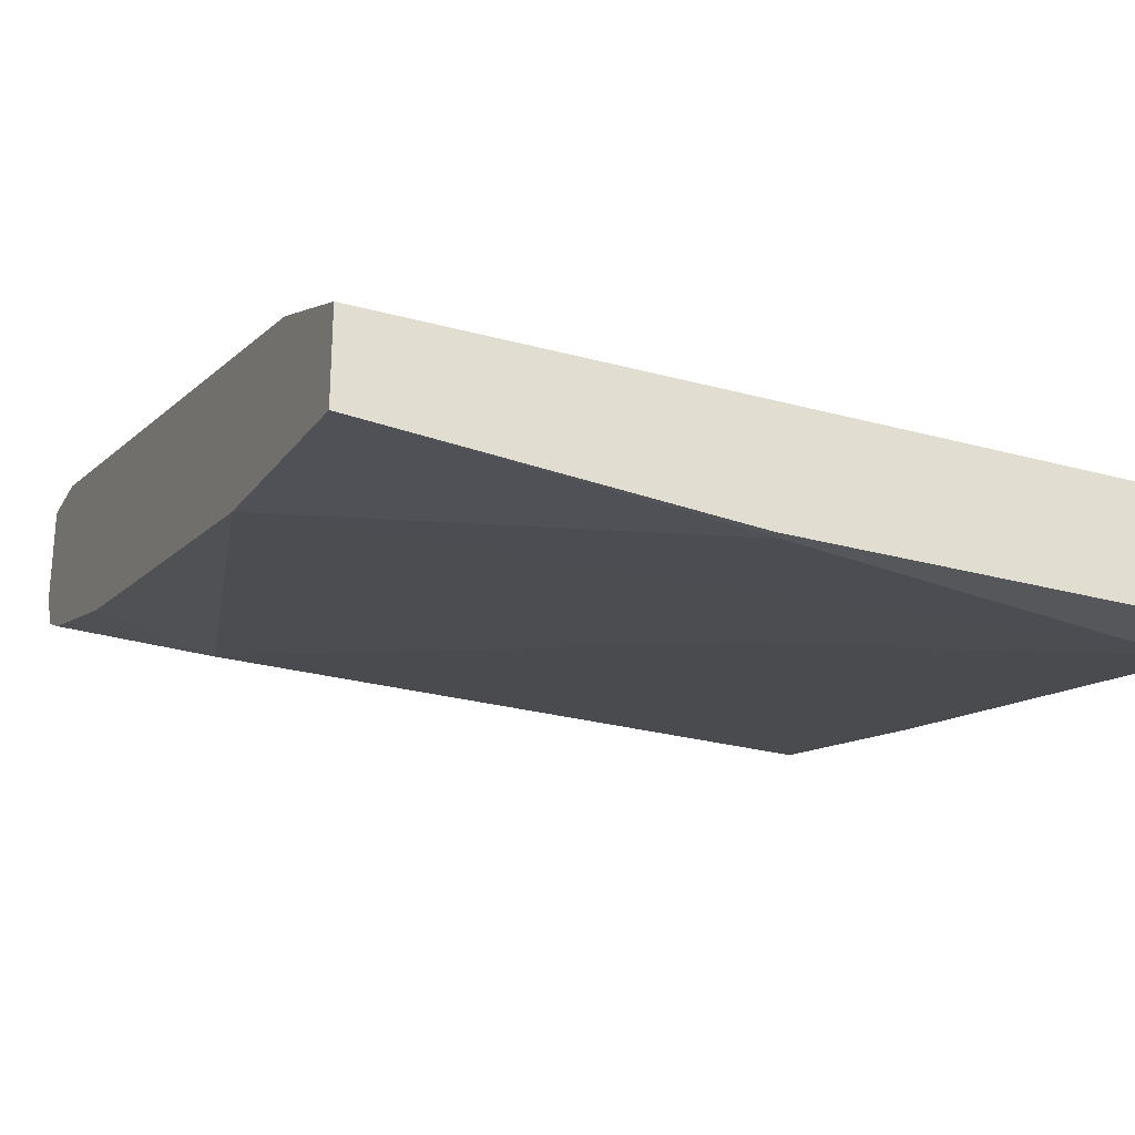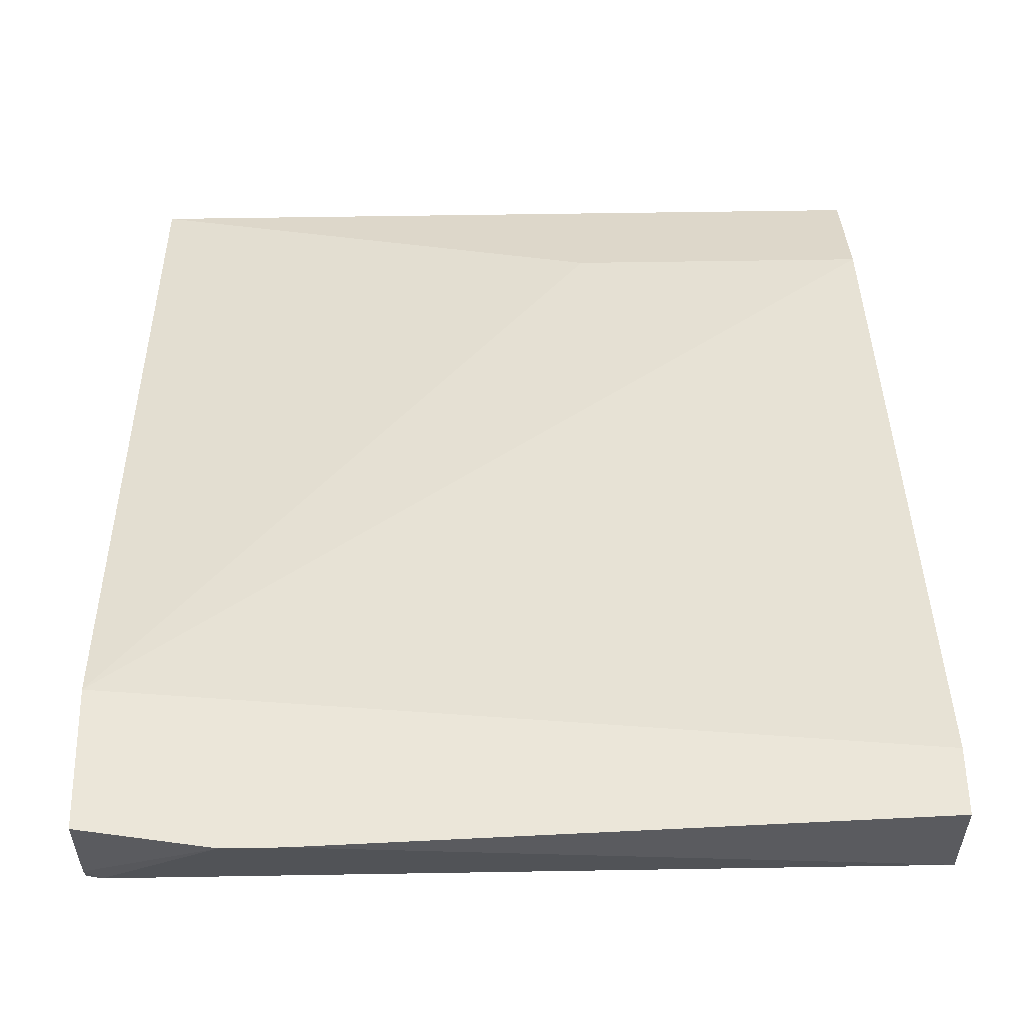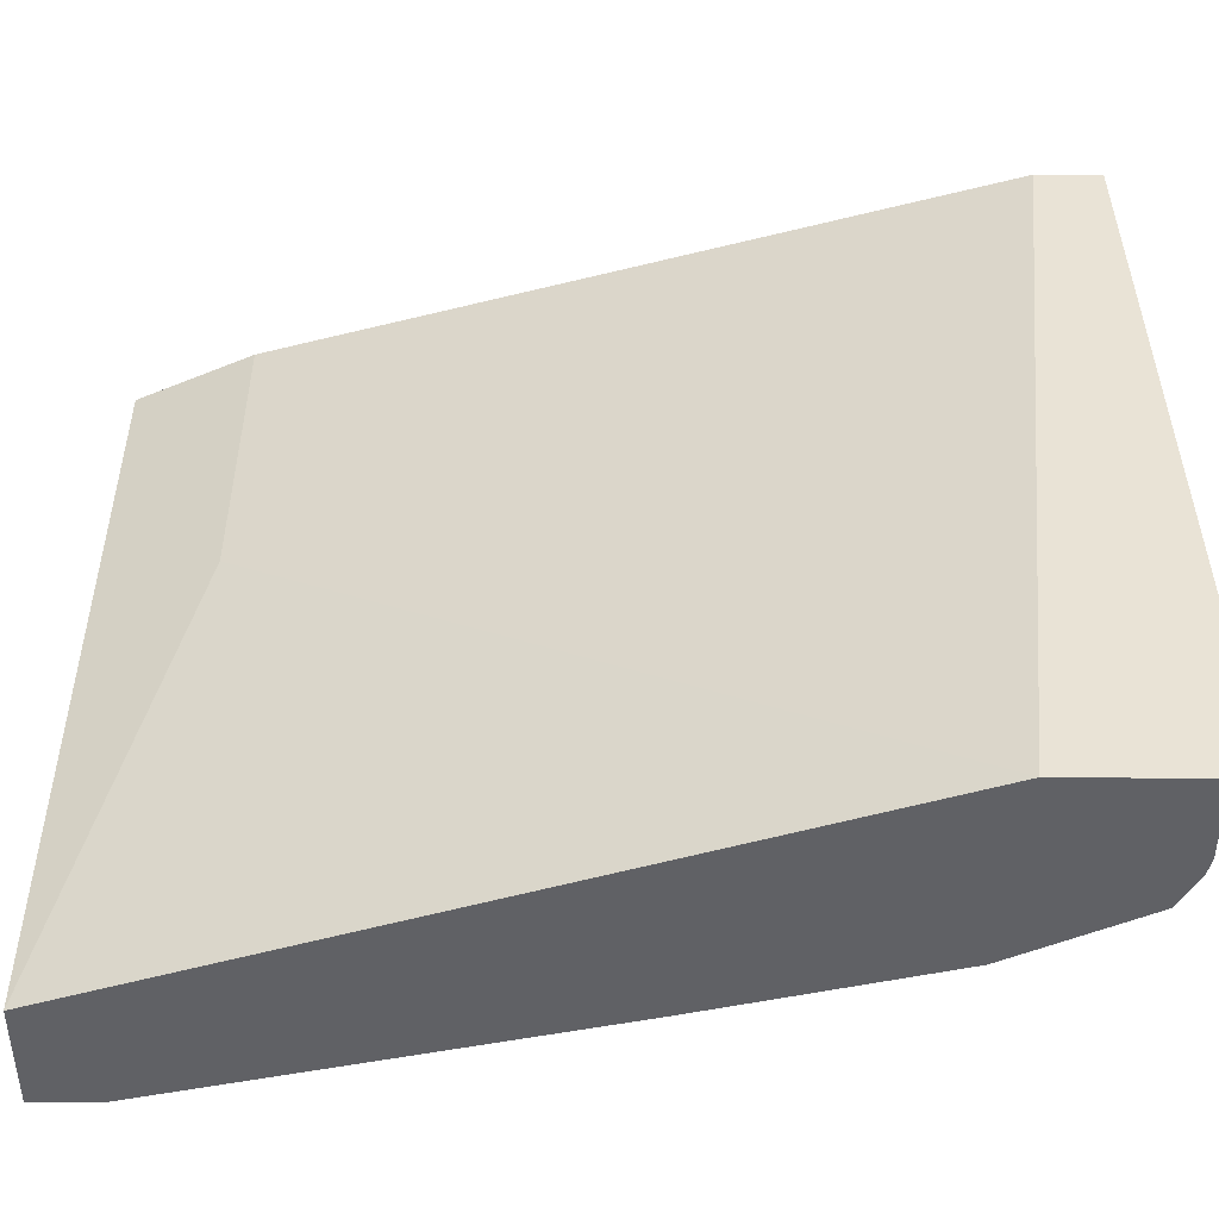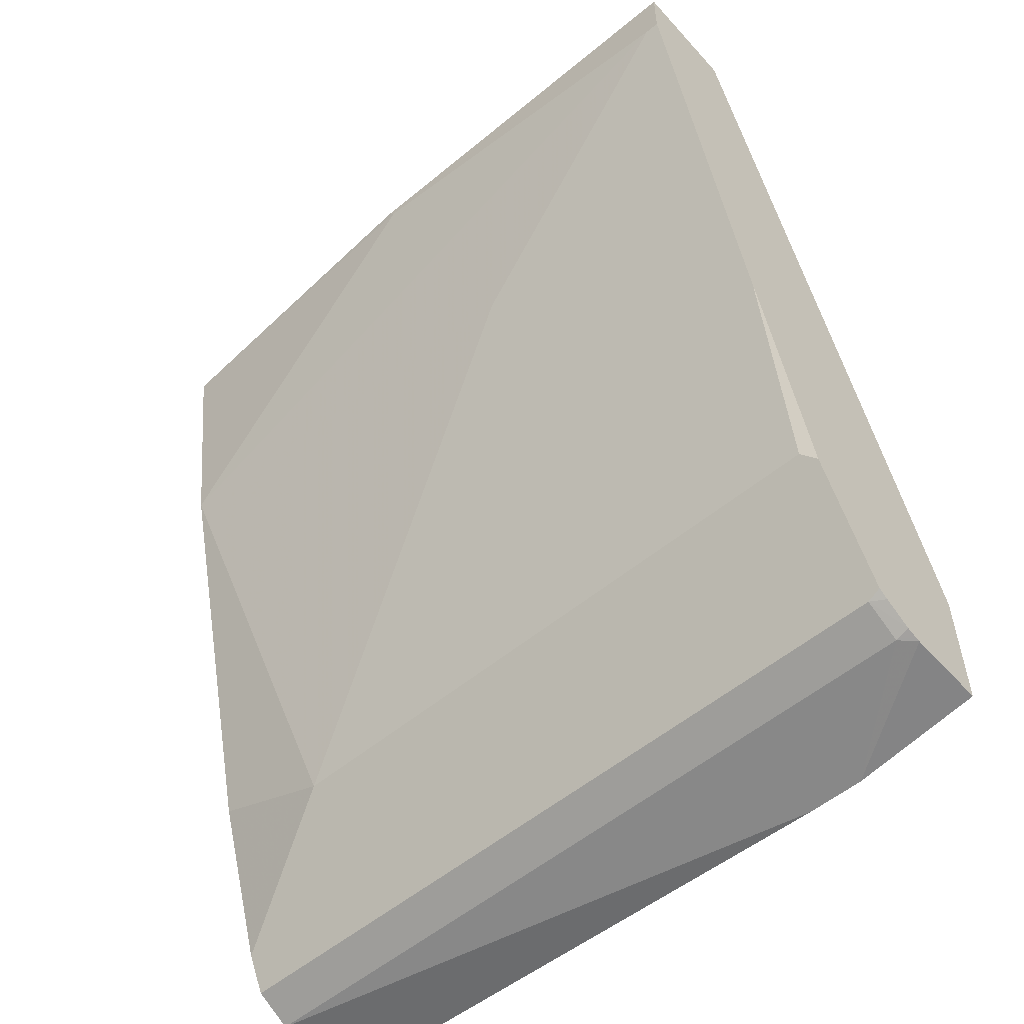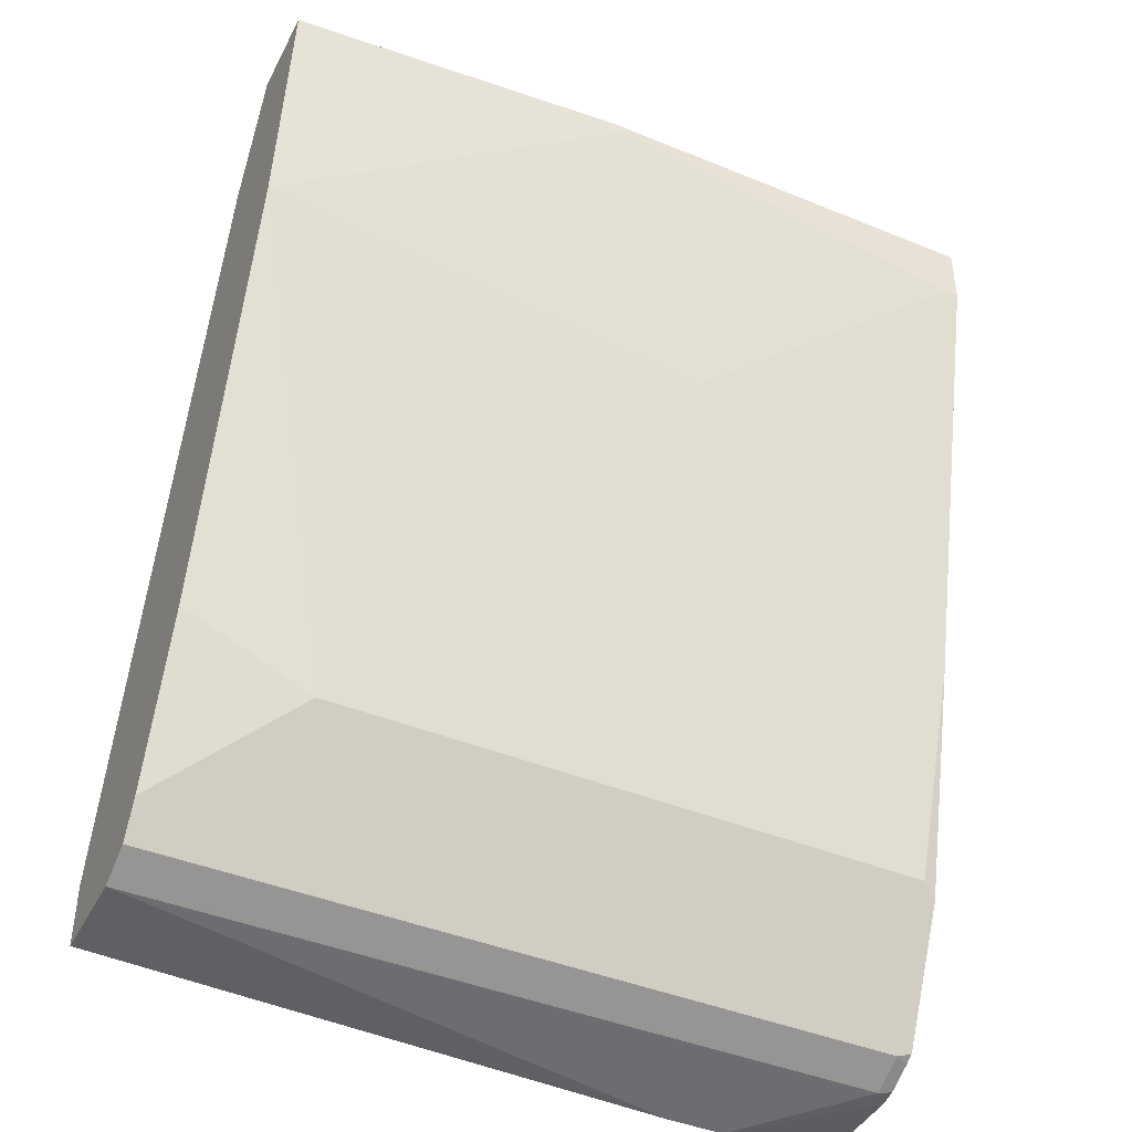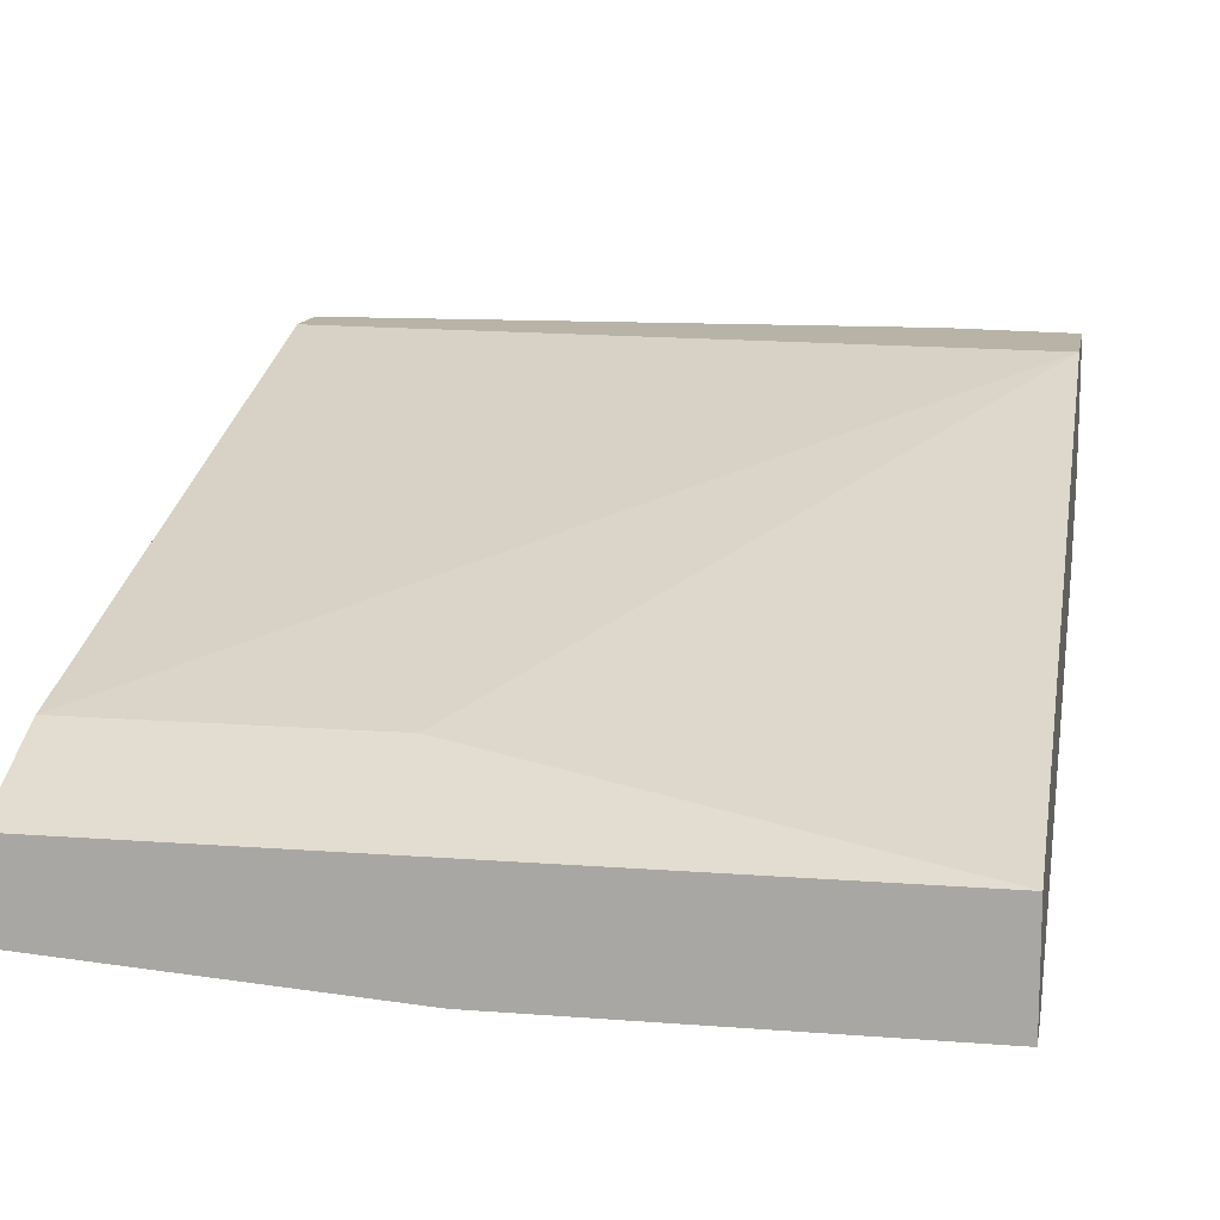
<metadata>
{"format":"obj","ext":"obj","renderer":"f3d","projection":"perspective","resolution":1024,"background":"white","views":[{"elev":-26.4,"azim":156.5,"up":"+Z"},{"elev":56.0,"azim":-1.0,"up":"+Z"},{"elev":42.2,"azim":-89.4,"up":"+Z"},{"elev":-55.1,"azim":-138.9,"up":"+Y"},{"elev":-43.0,"azim":154.1,"up":"+Y"},{"elev":12.8,"azim":-169.8,"up":"+Z"}]}
</metadata>
<code>
v 0.008756 -0.1018 -0.5168
v -0.1584 -0.1056 -0.5281
v -0.1546 -0.1018 -0.5281
v 0.008756 -0.1018 -0.4753
v 0.008756 -0.2113 -0.5017
v -0.3432 -0.132 -0.5281
v -0.35 -0.1018 -0.5281
v -0.35 -0.1018 -0.4753
v 0.008756 -0.1584 -0.4489
v 0.008756 -0.3169 -0.4753
v -0.05282 -0.4489 -0.4489
v -0.2112 -0.2377 -0.5017
v -0.35 -0.132 -0.5281
v -0.132 -0.1584 -0.4489
v -0.35 -0.4646 -0.3506
v 0.008756 -0.498 -0.3506
v 0.008756 -0.4224 -0.4489
v 0.008756 -0.5017 -0.4225
v -0.05282 -0.4841 -0.4313
v -0.3432 -0.4489 -0.4489
v -0.35 -0.2377 -0.5017
v -0.35 -0.528 -0.3506
v 0.008756 -0.528 -0.3506
v 0.008756 -0.5192 -0.4137
v -0.35 -0.5085 -0.4191
v -0.3432 -0.4841 -0.4313
v -0.35 -0.4556 -0.4455
v -0.35 -0.3432 -0.4753
v -0.35 -0.528 -0.3893
v -0.2904 -0.5376 -0.3506
v -0.264 -0.5376 -0.3506
v 0.008756 -0.528 -0.3961
v 0.008756 -0.5251 -0.4019
v -0.3432 -0.5192 -0.4137
v -0.35 -0.517 -0.4148
v -0.3432 -0.528 -0.3961
v -0.35 -0.5264 -0.3969
v -0.35 -0.5198 -0.41
f 15 23 16
f 11 21 12
f 18 24 25
f 15 31 23
f 15 30 31
f 15 22 30
f 11 20 21
f 10 17 11
f 11 19 26
f 11 18 19
f 11 17 18
f 9 15 16
f 18 25 19
f 9 14 15
f 11 26 20
f 34 36 37
f 32 36 33
f 20 27 28
f 8 15 14
f 34 38 35
f 34 37 38
f 33 36 34
f 30 32 31
f 30 36 32
f 29 37 36
f 29 36 30
f 25 34 35
f 25 27 26
f 24 34 25
f 24 33 34
f 23 31 32
f 22 29 30
f 20 28 21
f 20 26 27
f 7 15 8
f 19 25 26
f 7 29 22
f 1 5 2
f 1 10 5
f 1 17 10
f 1 18 17
f 1 24 18
f 1 33 24
f 1 32 33
f 1 23 32
f 1 16 23
f 1 9 16
f 1 4 9
f 1 8 4
f 1 7 8
f 1 3 7
f 7 22 15
f 2 6 13
f 2 13 7
f 1 2 3
f 2 5 6
f 7 37 29
f 7 38 37
f 7 35 38
f 7 25 35
f 2 7 3
f 7 28 27
f 7 21 28
f 7 27 25
f 6 21 13
f 6 12 21
f 5 12 6
f 5 11 12
f 5 10 11
f 4 14 9
f 4 8 14
f 7 13 21

</code>
